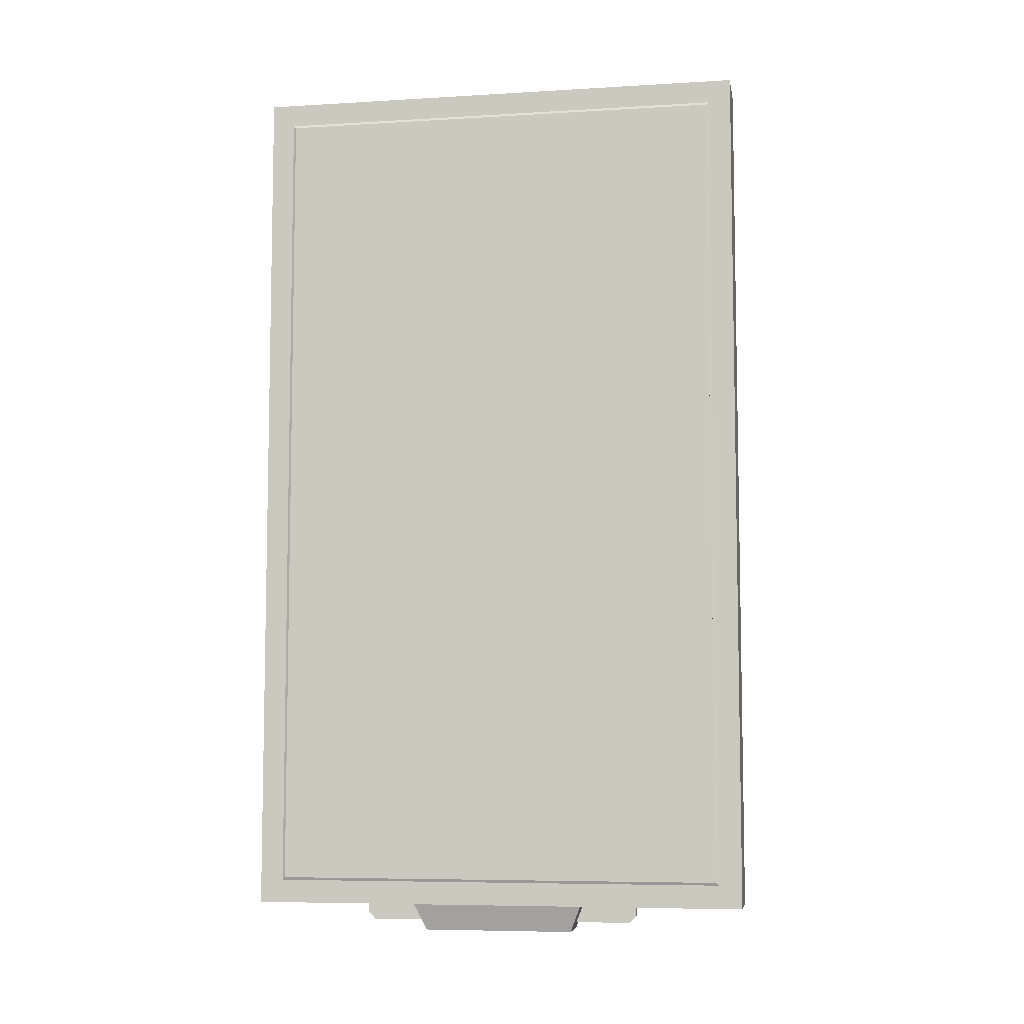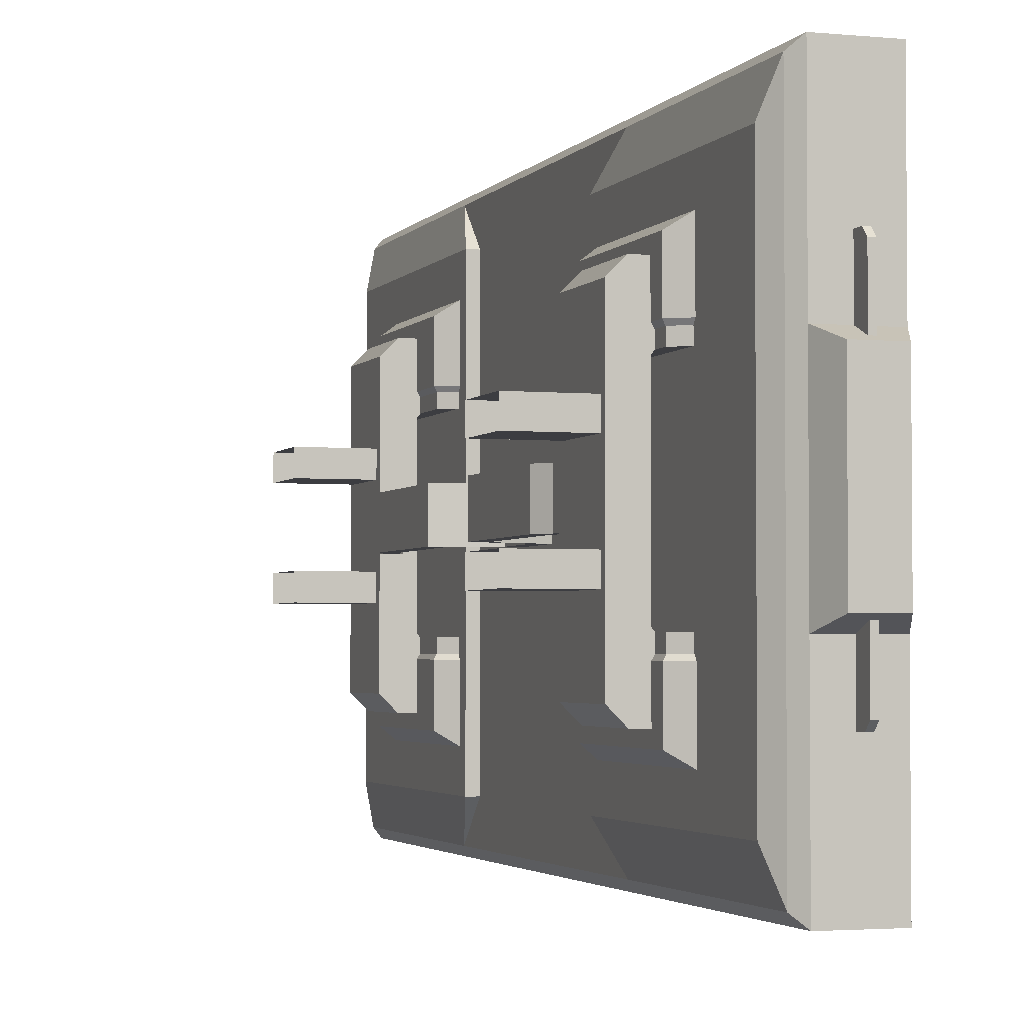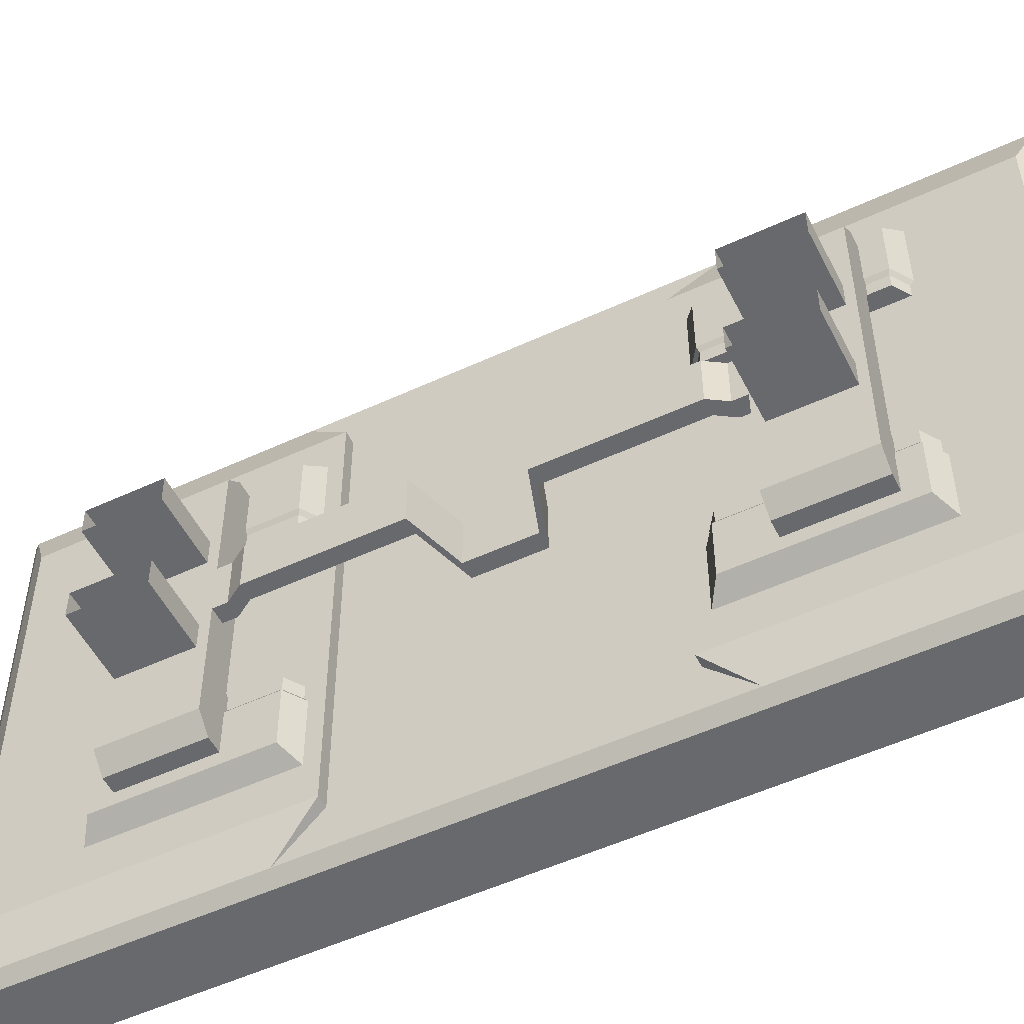
<metadata>
{"format":"obj","ext":"obj","renderer":"f3d","projection":"perspective","resolution":1024,"background":"white","views":[{"elev":-7.0,"azim":99.7,"up":"+Y"},{"elev":-2.8,"azim":-18.5,"up":"+Z"},{"elev":-52.7,"azim":-63.5,"up":"+Z"}]}
</metadata>
<code>
g Mesh1 NM_Sign_Variety_C1 Model
v -4.212 5.07 -5.141
v -4.222 5.091 -8.383
v -4.222 5.091 -5.121
f 1 2 3
v -4.212 5.07 -8.363
f 2 1 4
v -4.212 2.164 -5.141
f 5 4 1
v -4.212 -0.7426 -8.363
f 4 5 6
v -4.212 -0.7426 -5.141
f 6 5 7
v -4.222 2.164 -5.121
f 8 7 5
v -4.222 -0.7627 -5.121
f 7 8 9
v -4.222 2.164 -4.955
f 9 10 8
v -4.222 -0.9281 -4.955
f 10 9 11
v -4.222 -0.9281 -6.132
f 9 12 11
v -4.222 -0.7627 -8.383
f 12 9 13
f 13 7 9
f 7 13 6
v -4.212 2.164 -8.363
f 13 14 6
v -4.222 2.164 -8.383
f 14 13 15
v -4.222 -0.9281 -8.548
f 15 16 13
v -4.222 2.164 -8.548
f 16 15 17
v -4.222 5.256 -8.548
f 15 18 17
f 18 15 2
f 2 14 15
f 14 2 4
f 4 6 14
f 3 18 2
v -4.222 5.256 -4.955
f 18 3 19
f 3 10 19
f 10 3 8
f 8 1 3
f 1 8 5
v -4.662 5.256 -4.955
f 10 20 19
v -4.662 2.164 -4.955
f 20 10 21
f 11 21 10
v -4.662 -0.9281 -4.955
f 21 11 22
v -4.46 -0.9281 -5.742
f 23 22 11
v -4.46 -0.9281 -6.132
f 24 22 23
v -4.662 -0.9281 -6.132
f 22 24 25
v -4.46 -1.057 -6.186
f 26 25 24
v -4.581 -1.118 -6.212
f 26 27 25
v -4.301 -1.118 -6.212
f 27 26 28
v -4.42 -1.057 -6.186
f 28 26 29
v -4.46 -1.057 -5.791
f 29 30 26
v -4.42 -1.057 -5.791
f 30 29 31
v -4.42 -1.038 -5.816
f 29 32 31
v -4.42 -1.038 -6.116
f 32 29 33
v -4.42 -0.9933 -6.116
f 33 29 34
v -4.42 -0.9483 -6.116
f 34 29 35
v -4.42 -0.9281 -6.132
f 35 29 36
f 12 29 36
f 29 12 28
v -4.222 -0.9281 -6.752
f 37 28 12
v -4.301 -1.118 -6.752
f 28 37 38
v -4.301 -1.118 -7.292
f 37 39 38
v -4.222 -0.9281 -7.372
f 39 37 40
f 37 13 40
f 12 13 37
f 40 13 16
v -4.42 -0.9281 -7.372
f 16 41 40
v -4.42 -0.9281 -7.762
f 16 42 41
v -4.46 -0.9281 -7.762
f 16 43 42
v -4.662 -0.9281 -7.372
f 16 44 43
v -4.662 -0.9281 -8.548
f 44 16 45
f 17 45 16
v -4.662 2.164 -8.548
f 45 17 46
f 18 46 17
v -4.662 5.256 -8.548
f 46 18 47
f 18 20 47
f 20 18 19
v -4.732 5.186 -5.025
f 48 47 20
v -4.732 5.186 -6.752
f 47 48 49
v -4.812 5.075 -5.302
f 50 49 48
v -4.812 5.075 -6.752
f 49 50 51
v -4.812 4.434 -5.563
f 50 52 51
v -4.812 3.125 -5.302
f 52 50 53
v -4.732 3.403 -5.025
f 50 54 53
f 54 50 48
f 20 54 48
f 21 54 20
v -4.732 2.164 -5.025
f 54 21 55
v -4.732 0.9252 -5.025
f 21 56 55
v -4.732 -0.8581 -5.025
f 21 57 56
f 57 21 22
f 25 57 22
v -4.732 -0.8581 -6.752
f 57 25 58
v -4.662 -0.9281 -6.752
f 58 25 59
f 27 59 25
v -4.581 -1.118 -6.752
f 59 27 60
f 27 38 60
f 38 27 28
f 39 60 38
v -4.581 -1.118 -7.292
f 60 39 61
v -4.42 -1.057 -7.318
f 39 62 61
f 62 39 40
f 62 40 41
v -4.42 -1.038 -7.386
f 62 63 41
v -4.42 -1.057 -7.713
f 63 62 64
v -4.46 -1.057 -7.318
f 65 64 62
v -4.46 -1.057 -7.713
f 64 65 66
v -4.46 -0.9281 -7.372
f 67 66 65
f 66 67 43
f 43 44 67
f 44 65 67
f 61 65 44
f 65 61 62
f 59 61 44
f 61 59 60
f 58 59 44
v -4.732 -0.8581 -8.478
f 58 44 68
f 68 44 45
f 46 68 45
v -4.732 0.9252 -8.478
f 68 46 69
v -4.732 2.164 -8.478
f 69 46 70
f 47 70 46
v -4.732 3.403 -8.478
f 70 47 71
v -4.732 5.186 -8.478
f 71 47 72
f 47 49 72
v -4.812 5.075 -8.202
f 49 73 72
f 73 49 51
v -4.812 3.125 -6.752
f 74 73 51
v -4.812 3.125 -8.202
f 73 74 75
v -4.732 3.125 -6.752
f 76 75 74
v -4.732 3.125 -8.202
f 75 76 77
v -4.732 1.202 -8.202
f 76 78 77
v -4.732 1.202 -6.752
f 76 79 78
v -4.732 1.422 -6.128
f 76 80 79
v -4.732 2.632 -6.128
f 76 81 80
v -4.732 2.632 -5.618
f 76 82 81
v -4.732 2.612 -5.568
f 76 83 82
v -4.732 3.125 -5.302
f 84 83 76
v -4.732 2.164 -5.302
f 83 84 85
f 84 55 85
f 55 84 54
f 54 84 53
f 76 53 84
f 53 76 74
v -4.812 3.224 -5.563
f 86 53 74
f 53 86 52
v -4.812 4.434 -6.023
f 86 87 52
v -4.812 3.224 -6.023
f 87 86 88
v -4.932 3.305 -5.644
f 88 89 86
v -4.932 3.305 -6.023
f 89 88 90
v -4.913 3.315 -6.053
f 88 91 90
v -4.812 3.247 -6.053
f 91 88 92
v -4.812 4.411 -6.053
f 93 88 92
f 87 88 93
v -4.913 4.342 -6.053
f 87 94 93
v -4.932 4.352 -6.023
f 94 87 95
v -4.932 4.352 -5.644
f 87 96 95
f 96 87 52
f 51 52 87
f 51 87 93
v -4.812 4.411 -6.143
f 51 93 97
v -4.913 4.342 -6.143
f 93 98 97
f 98 93 94
v -4.913 4.215 -6.143
f 94 99 98
v -4.913 4.215 -6.053
f 99 94 100
v -4.932 4.215 -6.023
f 94 101 100
f 101 94 95
v -4.932 4.215 -5.733
f 95 102 101
f 96 102 95
f 102 96 89
f 52 89 96
f 89 52 86
v -4.932 3.625 -5.733
f 89 103 102
f 103 89 90
v -4.932 3.625 -6.023
f 103 90 104
v -4.913 3.625 -6.053
f 90 105 104
f 105 90 91
v -4.913 3.625 -6.143
f 91 106 105
v -4.913 3.315 -6.143
f 106 91 107
f 92 107 91
v -4.812 3.247 -6.143
f 107 92 108
f 97 92 108
f 93 92 97
f 92 74 108
f 88 74 92
f 86 74 88
f 108 74 51
f 51 97 108
f 97 107 108
f 107 97 106
f 106 97 99
f 99 97 98
v -4.932 4.215 -6.167
f 109 106 99
v -4.932 3.625 -6.167
f 106 109 110
v -4.932 4.215 -7.337
f 111 110 109
v -4.932 3.625 -7.337
f 110 111 112
v -4.913 4.215 -7.361
f 113 112 111
v -4.913 3.625 -7.361
f 112 113 114
v -4.812 4.411 -7.361
f 115 114 113
v -4.913 3.315 -7.361
f 115 116 114
v -4.812 3.247 -7.361
f 116 115 117
v -4.913 3.315 -7.451
f 117 118 116
v -4.812 3.247 -7.451
f 118 117 119
v -4.812 3.224 -7.481
f 120 118 119
v -4.932 3.305 -7.481
f 118 120 121
v -4.812 3.224 -7.941
f 122 121 120
v -4.932 3.305 -7.86
f 121 122 123
v -4.812 4.434 -7.941
f 124 123 122
v -4.932 4.352 -7.86
f 123 124 125
v -4.932 4.352 -7.481
f 124 126 125
v -4.812 4.434 -7.481
f 126 124 127
v -4.913 4.342 -7.451
f 127 128 126
v -4.812 4.411 -7.451
f 128 127 129
f 115 128 129
v -4.913 4.342 -7.361
f 128 115 130
f 115 113 130
f 113 128 130
v -4.913 4.215 -7.451
f 128 113 131
f 111 131 113
v -4.932 4.215 -7.481
f 111 132 131
f 109 132 111
v -4.932 4.215 -7.771
f 132 109 133
f 101 133 109
v -5.037 4.215 -5.733
f 134 133 101
v -5.037 4.215 -7.771
f 134 135 133
v -5.142 4.215 -5.838
f 136 135 134
v -5.142 4.215 -7.666
f 135 136 137
v -5.142 4.16 -6.335
f 136 138 137
v -5.142 3.625 -5.838
f 138 136 139
v -5.037 3.625 -5.733
f 136 140 139
f 140 136 134
f 134 103 140
f 103 134 102
f 102 134 101
v -5.037 3.625 -6.592
f 141 140 103
f 141 139 140
v -5.142 3.625 -6.592
f 139 141 142
v -5.037 3.535 -6.592
f 143 142 141
v -5.142 3.535 -6.592
f 142 143 144
v -5.107 3.425 -6.592
f 144 145 143
v -5.212 3.425 -6.592
f 146 145 144
v -5.107 2.495 -6.592
f 146 147 145
v -5.212 2.495 -6.592
f 148 147 146
v -4.842 2.375 -6.592
f 149 147 148
v -4.737 2.375 -6.592
f 149 150 147
v -4.842 2.164 -6.592
f 151 150 149
v -4.737 2.164 -6.592
f 150 151 152
v -4.842 1.952 -6.592
f 153 152 151
v -4.737 1.952 -6.592
f 153 154 152
v -5.212 1.832 -6.592
f 155 154 153
v -5.107 1.832 -6.592
f 155 156 154
v -5.212 0.9024 -6.592
f 157 156 155
v -5.107 0.9024 -6.592
f 157 158 156
v -5.142 0.7924 -6.592
f 159 158 157
v -5.037 0.7924 -6.592
f 158 159 160
v -5.037 0.7024 -6.592
f 161 159 160
v -5.142 0.7024 -6.592
f 159 161 162
v -5.142 0.7024 -5.838
f 161 163 162
v -5.037 0.7024 -5.733
f 163 161 164
v -4.932 0.7024 -5.733
f 164 161 165
v -4.932 0.7024 -6.023
f 165 161 166
v -4.932 0.7024 -7.481
f 161 167 166
v -4.932 0.7024 -7.771
f 161 168 167
v -5.037 0.7024 -6.912
f 169 168 161
v -5.037 0.7024 -7.771
f 169 170 168
v -5.142 0.7024 -7.666
f 169 171 170
v -5.142 0.7024 -6.912
f 171 169 172
v -5.037 0.7924 -6.912
f 173 172 169
v -5.142 0.7924 -6.912
f 172 173 174
f 174 160 173
f 160 174 159
v -5.212 0.9024 -6.912
f 159 175 174
f 175 159 157
f 155 175 157
v -5.212 1.832 -6.912
f 175 155 176
v -4.842 1.952 -6.912
f 155 177 176
f 177 155 153
f 151 177 153
v -4.842 2.375 -6.912
f 177 151 178
f 178 151 149
f 148 178 149
v -5.212 2.495 -6.912
f 178 148 179
v -5.212 3.425 -6.912
f 148 180 179
f 180 148 146
f 144 180 146
v -5.142 3.535 -6.912
f 180 144 181
f 181 142 144
v -5.142 3.625 -6.912
f 182 142 181
v -5.142 4.16 -7.005
f 183 142 182
v -5.142 3.69 -6.505
f 183 184 142
v -5.142 4.16 -6.505
f 183 185 184
f 137 185 183
f 137 138 185
v -5.602 4.16 -6.505
f 138 186 185
v -5.602 4.16 -6.335
f 186 138 187
v -5.142 3.69 -6.335
f 188 187 138
v -5.602 3.69 -6.335
f 187 188 189
v -5.602 3.69 -6.505
f 188 190 189
f 190 188 184
f 188 142 184
f 188 139 142
f 139 188 138
f 185 190 184
f 190 185 186
v -5.142 4.16 -7.175
f 137 183 191
v -5.602 4.16 -7.175
f 183 192 191
v -5.602 4.16 -7.005
f 192 183 193
v -5.602 3.69 -7.005
f 183 194 193
v -5.142 3.69 -7.005
f 194 183 195
f 182 195 183
v -5.142 3.625 -7.666
f 195 182 196
v -5.037 3.625 -6.912
f 197 196 182
v -5.037 3.625 -7.771
f 196 197 198
v -4.932 3.625 -7.771
f 198 197 199
f 199 197 141
v -5.037 3.535 -6.912
f 200 141 197
f 141 200 143
f 143 181 200
f 181 143 144
v -5.107 3.425 -6.912
f 201 181 200
f 201 180 181
v -5.107 2.495 -6.912
f 202 180 201
f 202 179 180
v -4.737 2.375 -6.912
f 203 179 202
f 203 178 179
v -4.737 2.164 -6.912
f 204 178 203
v -4.842 2.164 -6.912
f 178 204 205
v -4.737 1.952 -6.912
f 206 205 204
f 206 177 205
v -5.107 1.832 -6.912
f 207 177 206
f 207 176 177
v -5.107 0.9024 -6.912
f 208 176 207
f 208 175 176
f 208 174 175
f 174 208 173
f 208 160 173
f 160 208 158
f 208 156 158
f 156 208 207
f 206 156 207
f 156 206 154
f 206 152 154
f 152 206 204
f 203 152 204
f 152 203 150
f 203 147 150
f 147 203 202
f 201 147 202
f 147 201 145
f 201 143 145
f 143 201 200
f 173 161 160
f 161 173 169
f 177 178 205
f 200 182 181
f 182 200 197
v -4.932 3.625 -7.481
f 199 141 209
f 209 141 104
f 141 103 104
f 104 110 209
f 110 104 105
f 110 105 106
f 112 209 110
v -4.913 3.625 -7.451
f 209 112 210
f 210 112 114
f 116 210 114
f 210 116 118
f 118 209 210
f 209 118 121
f 121 199 209
f 199 121 123
f 199 123 125
f 125 133 199
f 125 132 133
f 132 125 126
f 126 131 132
f 131 126 128
f 133 198 199
f 198 133 135
f 137 198 135
f 198 137 196
v -5.142 3.69 -7.175
f 211 196 137
f 195 196 211
v -5.602 3.69 -7.175
f 212 195 211
f 195 212 194
f 191 212 211
f 212 191 192
f 137 191 211
f 174 159 172
v -5.142 0.1674 -7.005
f 159 213 172
f 162 213 159
v -5.142 0.6374 -6.505
f 214 213 162
v -5.142 0.1674 -6.505
f 215 213 214
v -5.142 0.1124 -7.666
f 215 216 213
v -5.142 0.1674 -6.335
f 217 216 215
v -5.142 0.1124 -5.838
f 217 218 216
f 218 217 163
v -5.142 0.6374 -6.335
f 219 163 217
f 163 219 162
f 162 219 214
v -5.602 0.6374 -6.505
f 219 220 214
v -5.602 0.6374 -6.335
f 220 219 221
f 217 221 219
v -5.602 0.1674 -6.335
f 221 217 222
v -5.602 0.1674 -6.505
f 217 223 222
f 223 217 215
f 214 223 215
f 223 214 220
f 164 218 163
v -5.037 0.1124 -5.733
f 218 164 224
v -4.932 0.1124 -5.733
f 164 225 224
f 225 164 165
v -4.932 1.023 -5.644
f 165 226 225
v -4.932 1.023 -6.023
f 226 165 227
f 227 165 166
v -4.913 0.7024 -6.053
f 228 227 166
v -4.913 1.012 -6.053
f 227 228 229
v -4.913 0.7024 -6.143
f 230 229 228
v -4.913 1.012 -6.143
f 229 230 231
v -4.812 1.081 -6.143
f 230 232 231
v -4.913 0.1124 -6.143
f 233 232 230
v -4.913 -0.01444 -6.143
f 234 232 233
v -4.812 -0.08288 -6.143
f 232 234 235
v -4.812 -0.08288 -6.053
f 234 236 235
v -4.913 -0.01444 -6.053
f 236 234 237
v -4.913 0.1124 -6.053
f 234 238 237
f 238 234 233
v -4.932 0.1124 -6.167
f 239 238 233
v -4.932 0.1124 -6.023
f 239 240 238
v -4.932 0.1124 -7.771
f 241 240 239
v -5.037 0.1124 -7.771
f 240 241 242
f 168 242 241
f 242 168 170
f 171 242 170
f 242 171 216
v -5.142 0.6374 -7.175
f 171 243 216
v -5.142 0.6374 -7.005
f 171 244 243
f 172 244 171
f 244 172 213
v -5.602 0.6374 -7.005
f 213 245 244
v -5.602 0.1674 -7.005
f 245 213 246
v -5.602 0.1674 -7.175
f 213 247 246
v -5.142 0.1674 -7.175
f 247 213 248
f 213 216 248
f 248 216 243
f 243 247 248
v -5.602 0.6374 -7.175
f 247 243 249
f 244 249 243
f 249 244 245
f 218 242 216
f 242 218 224
f 242 224 225
f 242 225 240
v -4.932 -0.02457 -6.023
f 225 250 240
v -4.932 -0.02457 -5.644
f 225 251 250
f 251 225 226
v -4.812 1.104 -5.563
f 252 251 226
v -4.812 -0.106 -5.563
f 251 252 253
v -4.812 -0.106 -6.023
f 254 252 253
v -4.812 1.104 -6.023
f 252 254 255
f 255 254 236
v -4.812 -0.747 -6.752
f 254 256 236
f 253 256 254
v -4.812 -0.747 -5.302
f 253 257 256
v -4.812 1.202 -5.302
f 257 253 258
f 252 258 253
v -4.812 1.202 -6.752
f 258 252 259
f 259 252 255
f 226 255 252
f 255 226 227
f 229 255 227
v -4.812 1.081 -6.053
f 255 229 260
f 231 260 229
f 260 231 232
f 260 235 232
f 260 236 235
f 255 236 260
f 259 255 260
f 259 260 232
f 259 232 256
f 235 256 232
f 236 256 235
v -4.812 -0.747 -8.202
f 261 259 256
v -4.812 1.202 -8.202
f 259 261 262
f 68 262 261
f 262 68 69
f 262 69 78
v -4.732 2.164 -8.202
f 69 263 78
f 263 69 70
f 71 263 70
f 263 71 77
f 71 75 77
f 72 75 71
f 75 72 73
f 77 78 263
f 79 262 78
f 262 79 259
f 79 258 259
v -4.732 1.202 -5.302
f 258 79 264
v -4.732 1.362 -5.588
f 265 264 79
v -4.732 1.402 -5.568
f 266 264 265
f 264 266 85
f 85 266 83
v -4.732 2.612 -5.618
f 266 267 83
v -4.732 1.402 -5.588
f 267 266 268
f 268 266 265
v -4.732 1.362 -6.128
f 269 268 265
v -4.732 1.422 -6.098
f 268 269 270
f 270 269 80
f 269 79 80
f 265 79 269
v -4.732 2.572 -6.128
f 271 270 80
v -4.732 2.572 -6.098
f 270 271 272
f 81 272 271
f 272 81 82
f 82 270 272
f 267 270 82
f 268 270 267
f 82 83 267
f 271 80 81
f 55 264 85
f 264 55 56
f 264 56 258
f 56 257 258
f 257 56 57
f 58 257 57
f 257 58 256
f 68 256 58
f 256 68 261
f 254 251 253
f 251 254 250
f 254 237 250
f 237 254 236
f 237 240 250
f 240 237 238
v -4.932 -0.02457 -7.86
f 241 273 168
v -4.932 0.1124 -7.481
f 274 273 241
v -4.932 -0.02457 -7.481
f 273 274 275
v -4.913 0.1124 -7.451
f 276 275 274
v -4.913 -0.01444 -7.451
f 275 276 277
v -4.913 0.1124 -7.361
f 278 277 276
v -4.913 -0.01444 -7.361
f 277 278 279
v -4.812 1.081 -7.361
f 280 279 278
v -4.812 -0.08288 -7.361
f 279 280 281
f 281 277 279
v -4.812 -0.08288 -7.451
f 277 281 282
v -4.812 -0.106 -7.481
f 283 277 282
f 277 283 275
v -4.812 -0.106 -7.941
f 284 275 283
f 275 284 273
v -4.812 1.104 -7.941
f 285 273 284
v -4.932 1.023 -7.86
f 273 285 286
v -4.932 1.023 -7.481
f 285 287 286
v -4.812 1.104 -7.481
f 287 285 288
v -4.913 1.012 -7.451
f 288 289 287
v -4.812 1.081 -7.451
f 289 288 290
f 280 289 290
v -4.913 1.012 -7.361
f 289 280 291
v -4.913 0.7024 -7.361
f 280 292 291
f 280 278 292
v -4.932 0.7024 -7.337
f 278 293 292
v -4.932 0.1124 -7.337
f 293 278 294
f 274 294 278
f 274 239 294
f 239 274 241
f 239 293 294
v -4.932 0.7024 -6.167
f 293 239 295
f 239 230 295
f 230 239 233
f 228 295 230
f 166 295 228
f 295 166 167
f 295 167 293
v -4.913 0.7024 -7.451
f 296 293 167
f 293 296 292
f 296 291 292
f 291 296 289
f 167 289 296
f 289 167 287
f 168 287 167
f 287 168 286
f 286 168 273
f 274 278 276
f 101 109 100
f 100 109 99
v -4.46 -1.008 -7.762
f 66 43 297
v -4.42 -1.008 -7.762
f 43 298 297
f 298 43 42
f 42 64 298
v -4.42 -0.9483 -7.686
f 42 299 64
v -4.42 -0.9483 -7.386
f 42 300 299
f 300 42 41
f 41 63 300
v -4.42 -0.9933 -7.386
f 301 300 63
f 301 299 300
v -4.42 -0.9933 -7.686
f 299 301 302
v -4.42 -1.038 -7.686
f 301 303 302
f 303 301 63
f 63 64 303
f 303 64 302
f 302 64 299
f 64 297 298
f 297 64 66
f 36 11 12
v -4.42 -0.9281 -5.742
f 304 11 36
f 23 11 304
v -4.46 -1.008 -5.742
f 305 304 23
v -4.42 -1.008 -5.742
f 304 305 306
f 305 31 306
f 31 305 30
f 305 24 30
f 24 305 23
f 30 24 26
v -4.42 -0.9483 -5.816
f 307 306 31
f 307 304 306
f 304 307 36
f 36 307 35
f 307 34 35
v -4.42 -0.9933 -5.816
f 34 307 308
f 307 32 308
f 307 31 32
f 33 308 32
f 308 33 34
g Mesh2 NM_Sign_Variety_C1 Model
v -4.742 2.415 -7.943
v -4.742 1.202 -7.135
v -4.742 2.415 -7.135
f 309 310 311
v -4.742 1.202 -7.943
f 310 309 312

</code>
